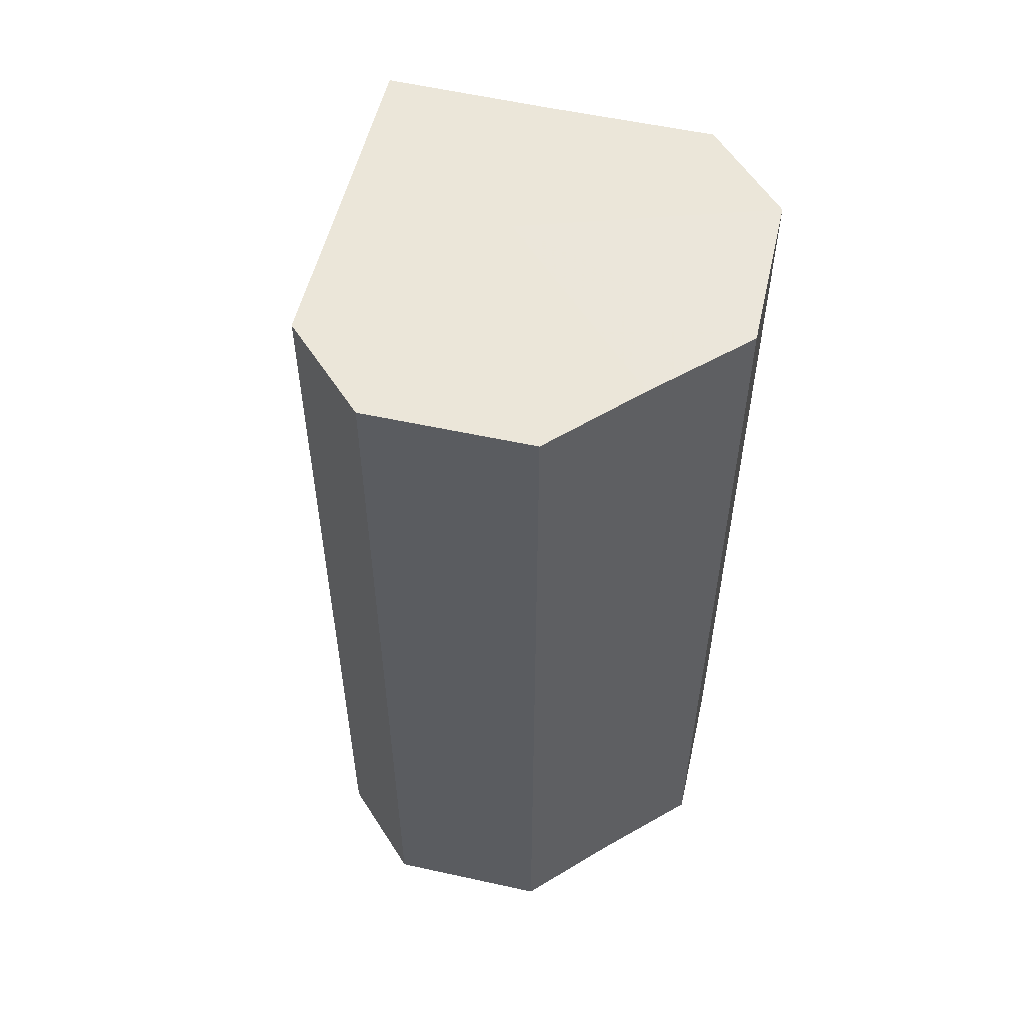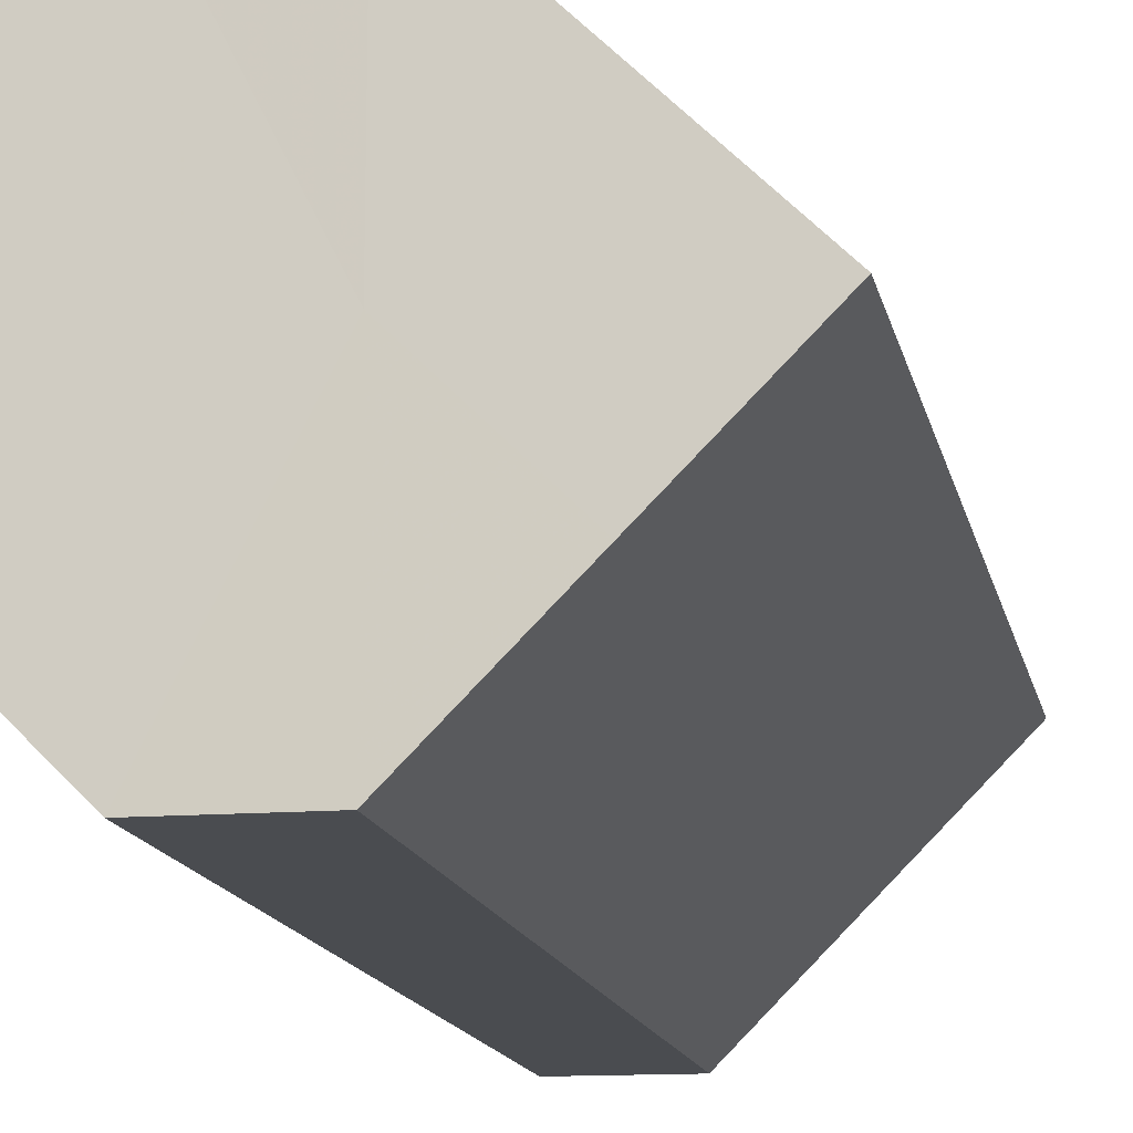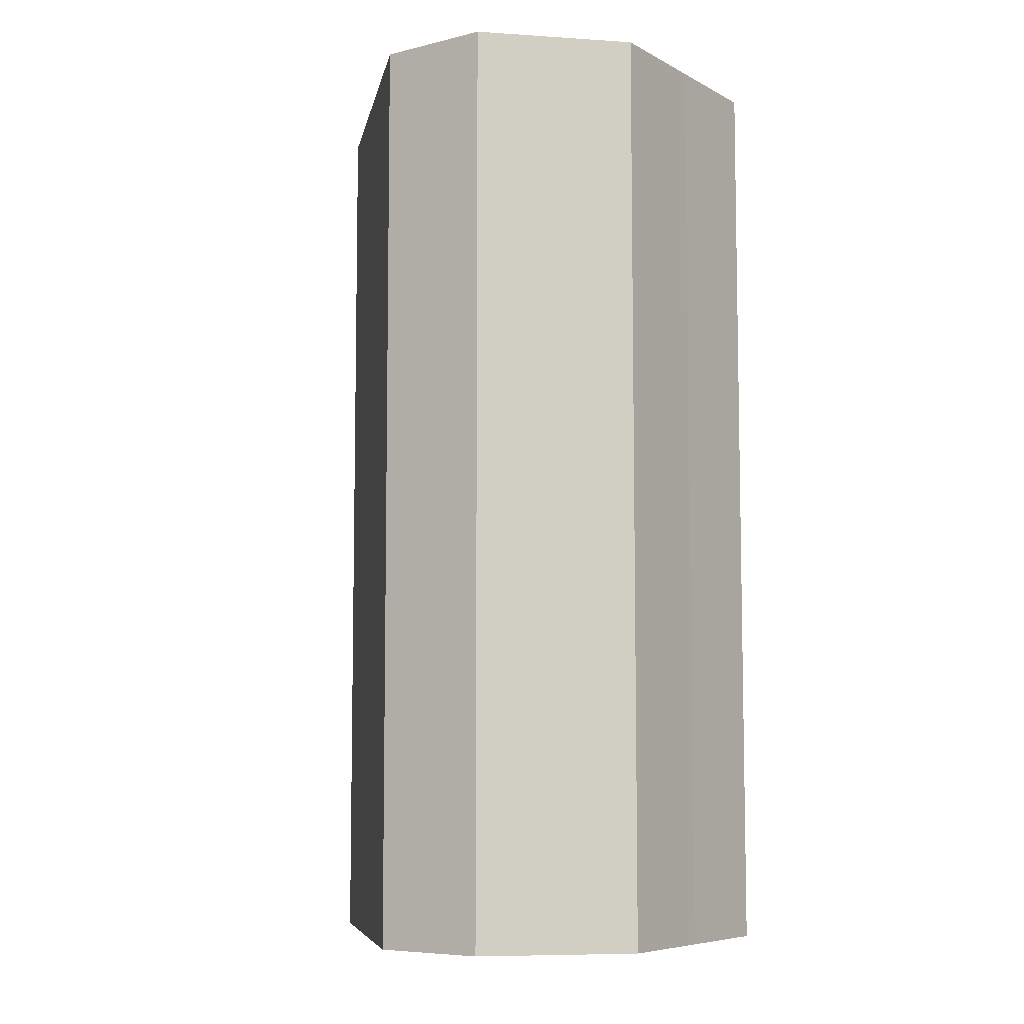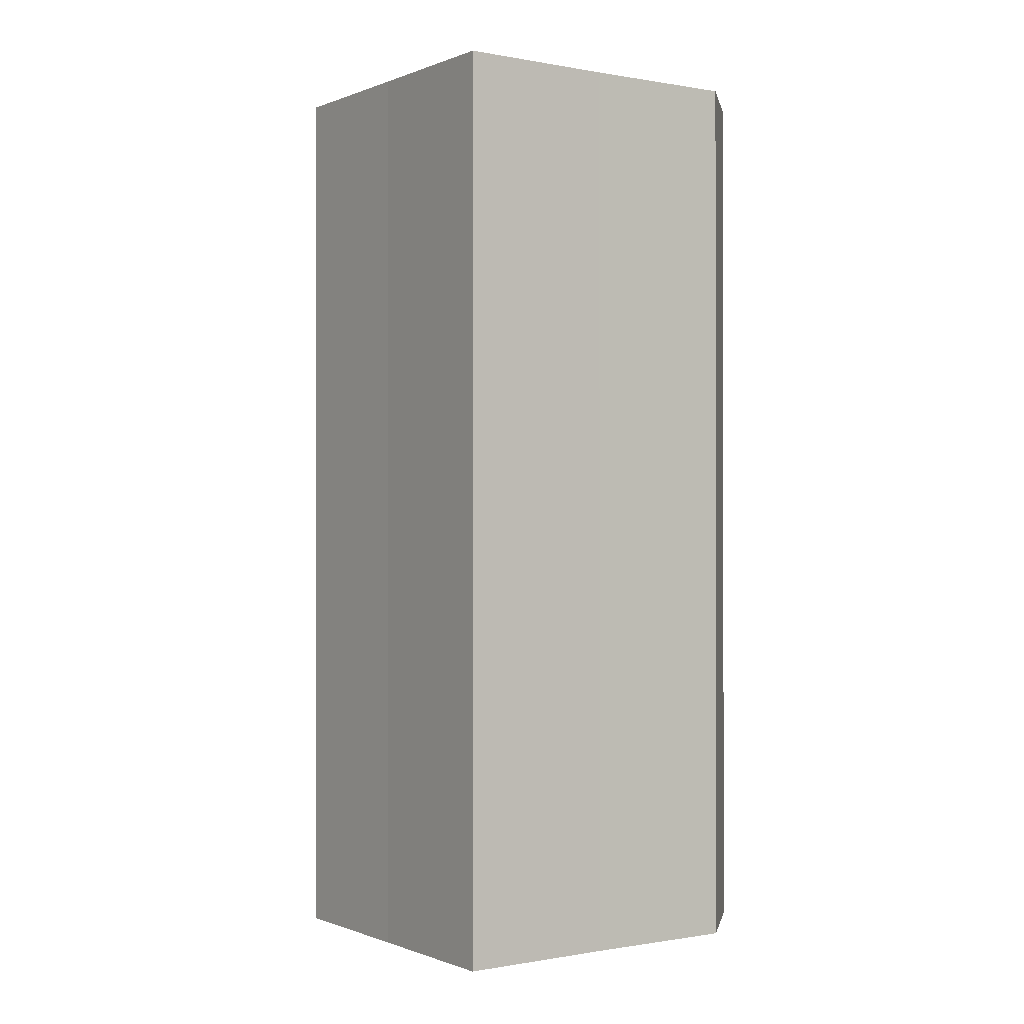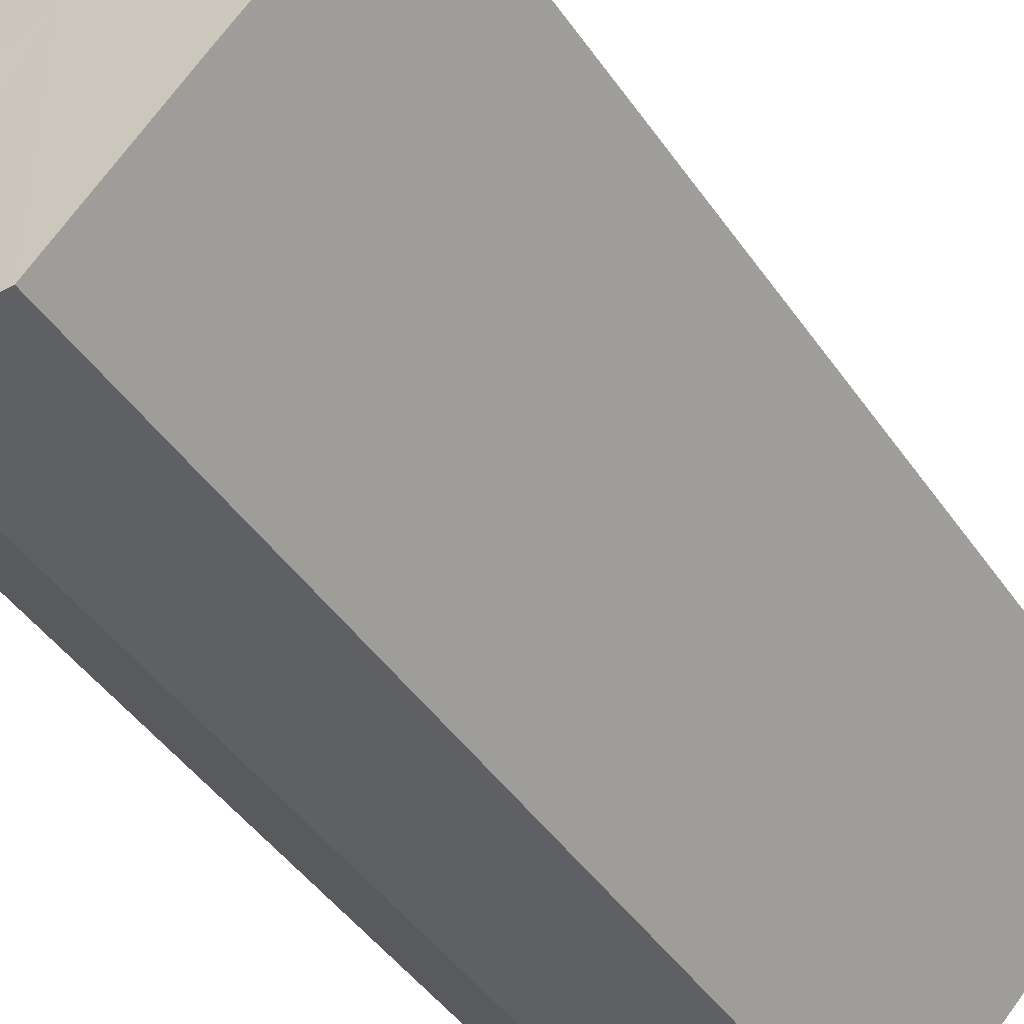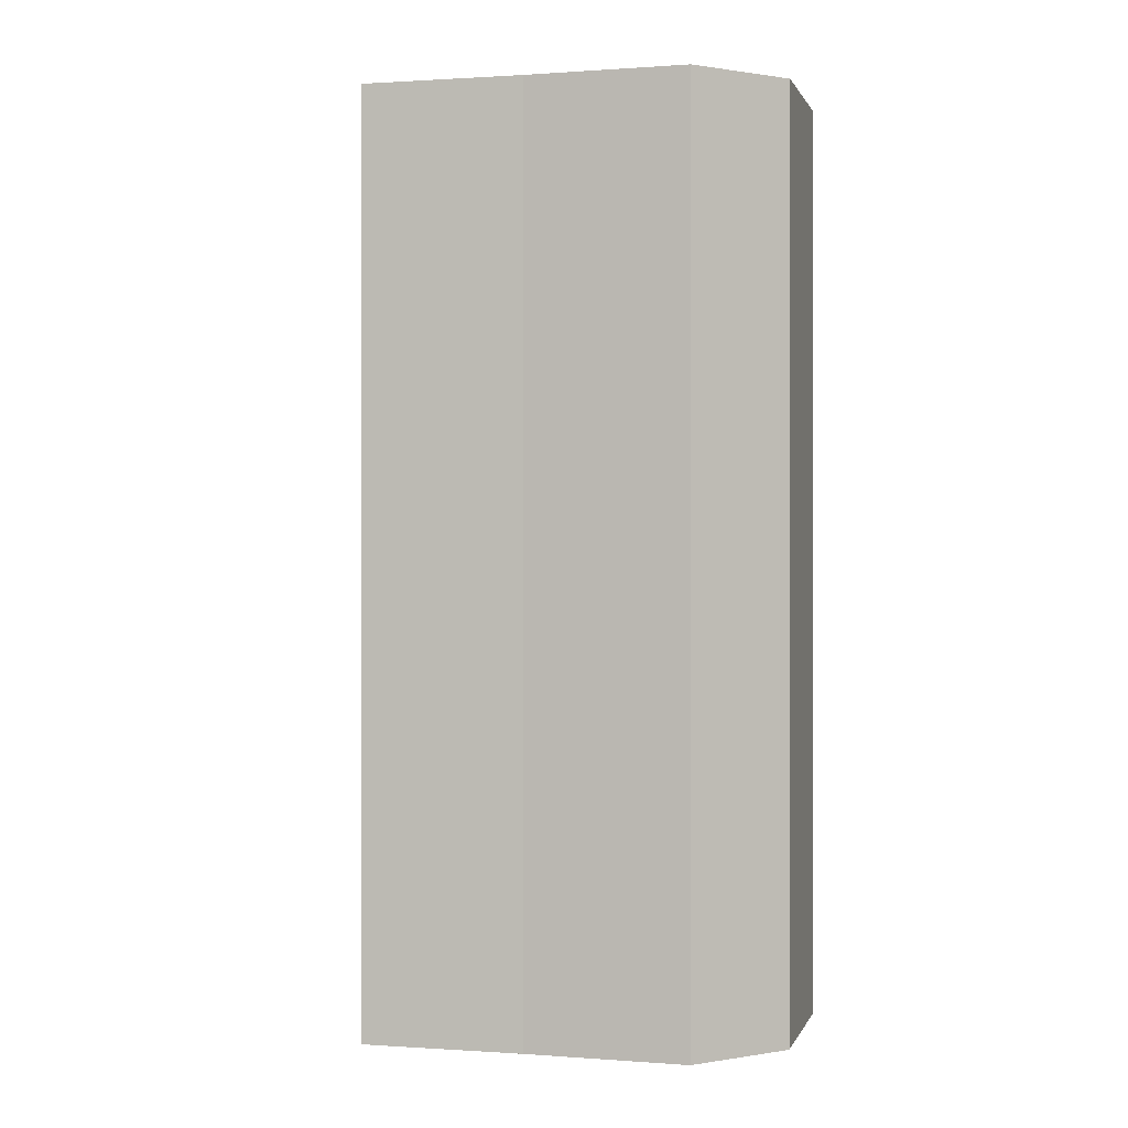
<metadata>
{"format":"obj","ext":"obj","renderer":"f3d","projection":"perspective","resolution":1024,"background":"white","views":[{"elev":55.3,"azim":58.4,"up":"+Z"},{"elev":-14.6,"azim":-168.5,"up":"+Y"},{"elev":-7.2,"azim":34.5,"up":"+Z"},{"elev":-0.4,"azim":-79.6,"up":"+Z"},{"elev":-44.7,"azim":-147.7,"up":"+Y"},{"elev":0.5,"azim":-30.6,"up":"+Z"}]}
</metadata>
<code>
o 14270
v 2223 1873 9.126
v 2223 1873 9.126
v 2223 1873 9.044
v 2223 1873 9.126
v 2223 1873 9.044
v 2223 1873 9.126
v 2223 1873 9.044
v 2223 1873 9.126
v 2223 1873 9.044
v 2223 1873 9.126
v 2223 1873 9.044
v 2223 1873 9.126
v 2223 1873 9.044
v 2223 1873 9.126
v 2223 1873 9.044
v 2223 1873 9.126
v 2223 1873 9.044
v 2223 1873 9.126
v 2223 1873 9.044
v 2223 1873 9.126
v 2223 1873 9.044
v 2223 1873 9.126
v 2223 1873 9.044
v 2223 1873 9.126
v 2223 1873 9.044
v 2223 1873 9.126
v 2223 1873 9.044
v 2223 1873 9.126
v 2223 1873 9.044
v 2223 1873 9.126
v 2223 1873 9.044
v 2223 1873 9.126
v 2223 1873 9.044
v 2223 1873 9.126
v 2223 1873 9.044
v 2223 1873 9.126
v 2223 1873 9.044
v 2223 1873 9.126
v 2223 1873 9.044
v 2223 1873 9.126
v 2223 1873 9.044
v 2223 1873 9.126
v 2223 1873 9.126
v 2223 1873 9.126
v 2223 1873 9.126
v 2223 1873 9.126
v 2223 1873 9.126
v 2223 1873 9.126
v 2223 1873 9.126
v 2223 1873 9.126
v 2223 1873 9.126
v 2223 1873 9.044
v 2223 1873 9.044
v 2223 1873 9.044
v 2223 1873 9.044
v 2223 1873 9.044
v 2223 1873 9.044
v 2223 1873 9.044
v 2223 1873 9.044
v 2223 1873 9.044
v 2223 1873 9.044
v 2223 1873 9.044
f 1 2 3
f 2 4 5
f 3 6 7
f 4 8 9
f 8 10 11
f 7 12 13
f 10 14 15
f 14 16 17
f 13 18 19
f 16 20 21
f 20 22 23
f 19 24 25
f 22 26 27
f 26 28 29
f 25 30 31
f 31 32 33
f 33 34 35
f 35 36 37
f 37 38 39
f 39 40 41
f 42 40 43
f 42 44 40
f 42 43 45
f 42 46 44
f 42 45 47
f 42 48 46
f 42 47 49
f 42 50 48
f 42 49 51
f 42 51 50
f 52 53 54
f 52 55 53
f 52 54 56
f 52 57 55
f 52 56 58
f 52 59 57
f 52 58 60
f 52 61 59
f 52 60 62
f 52 62 61

</code>
